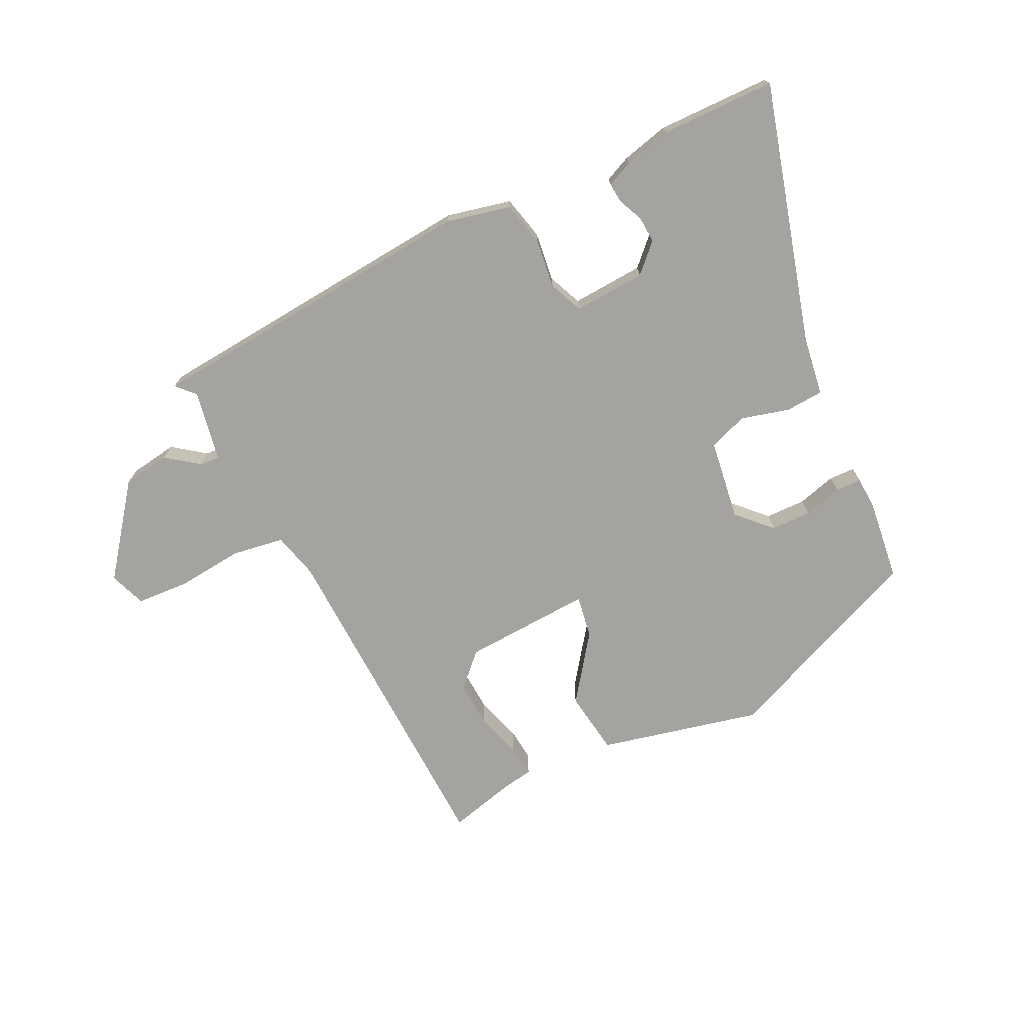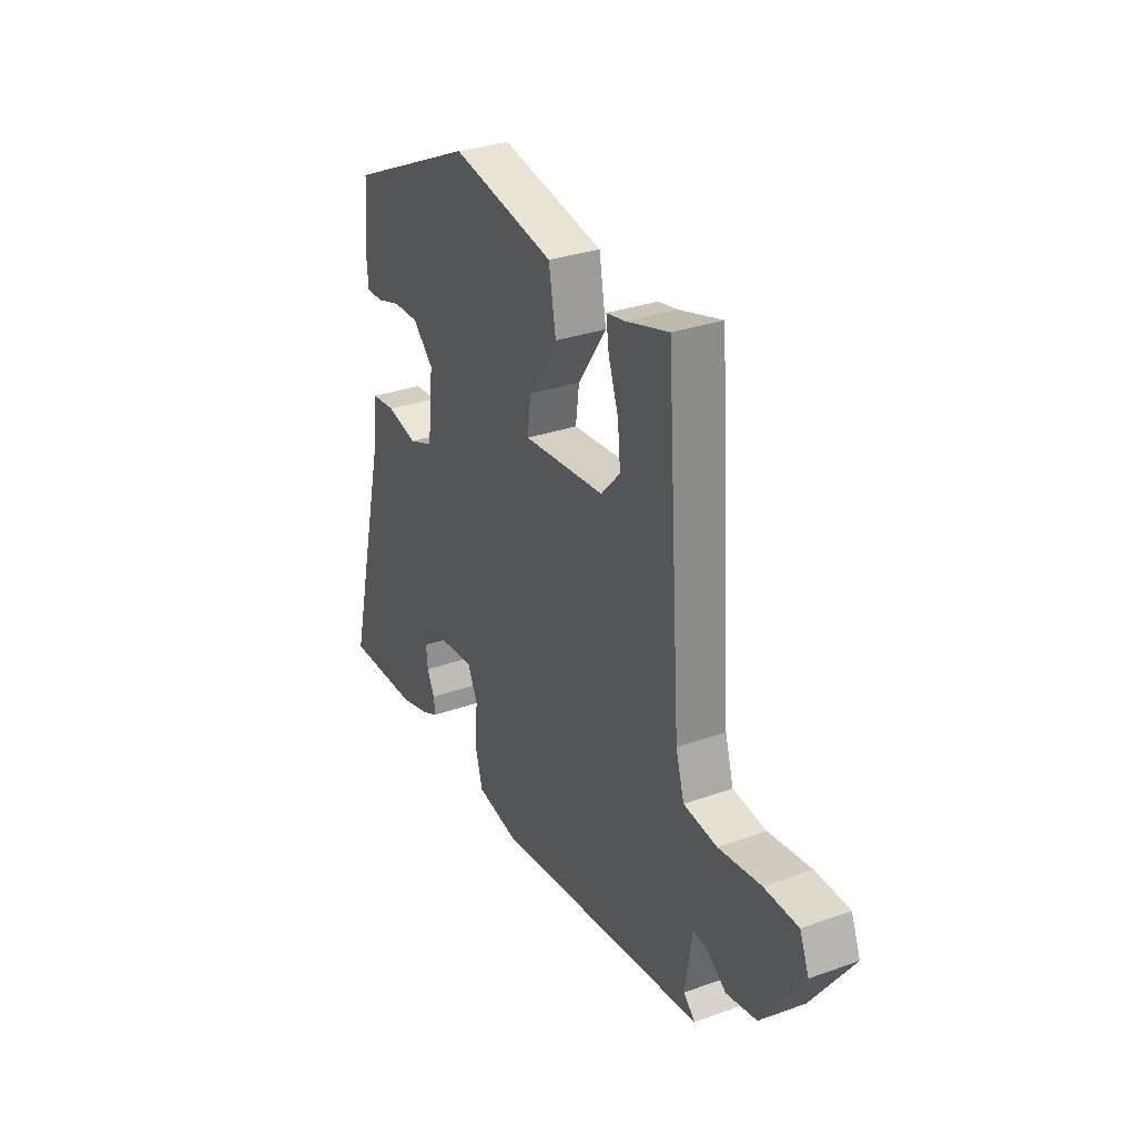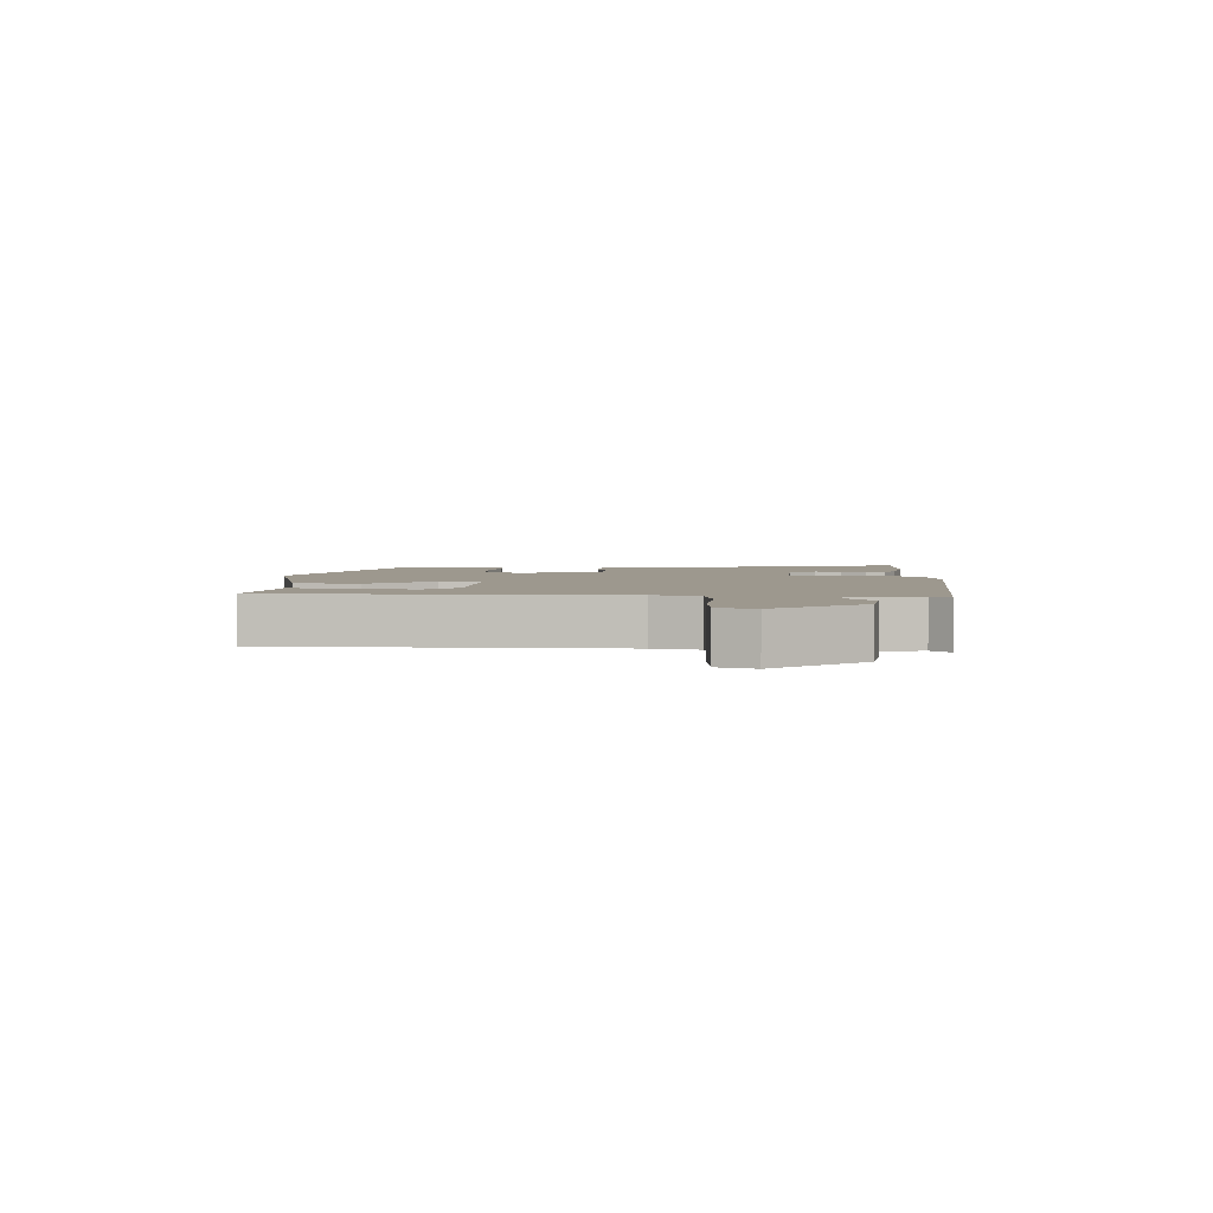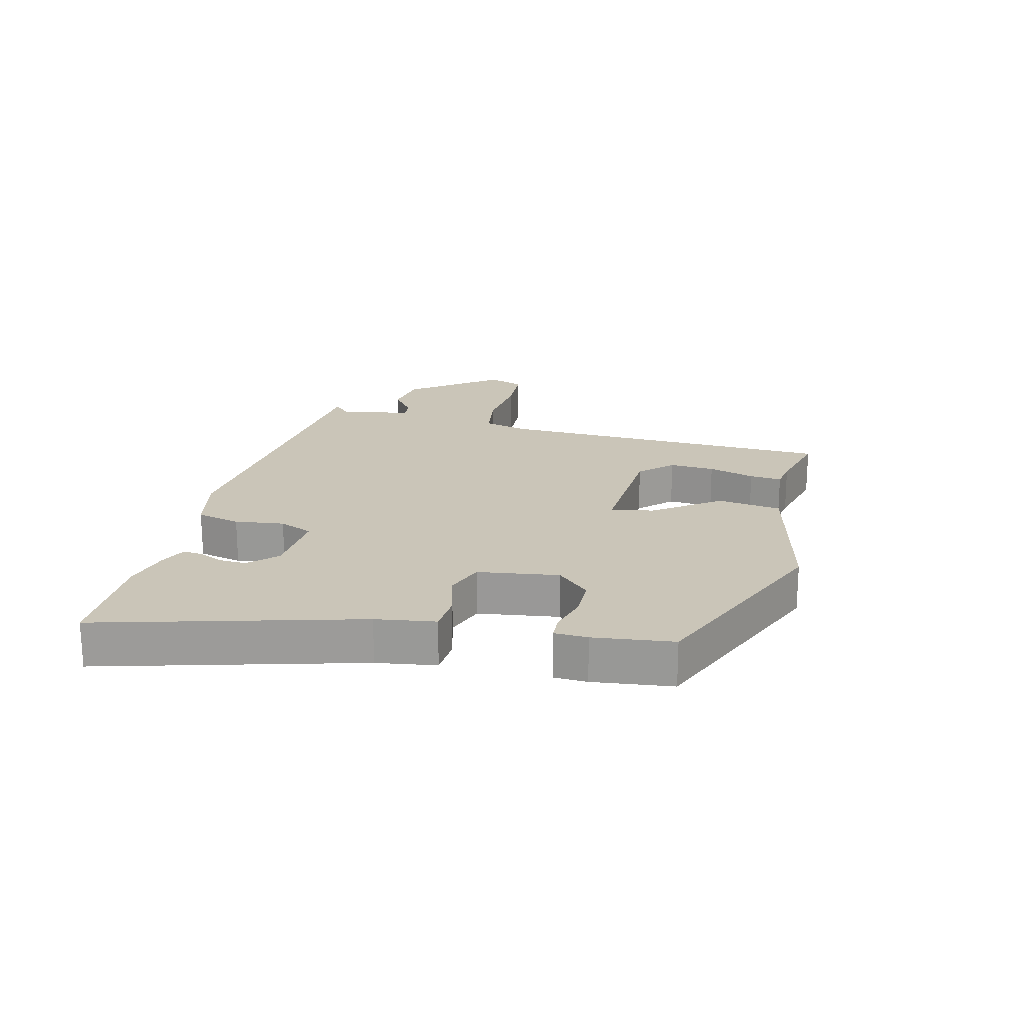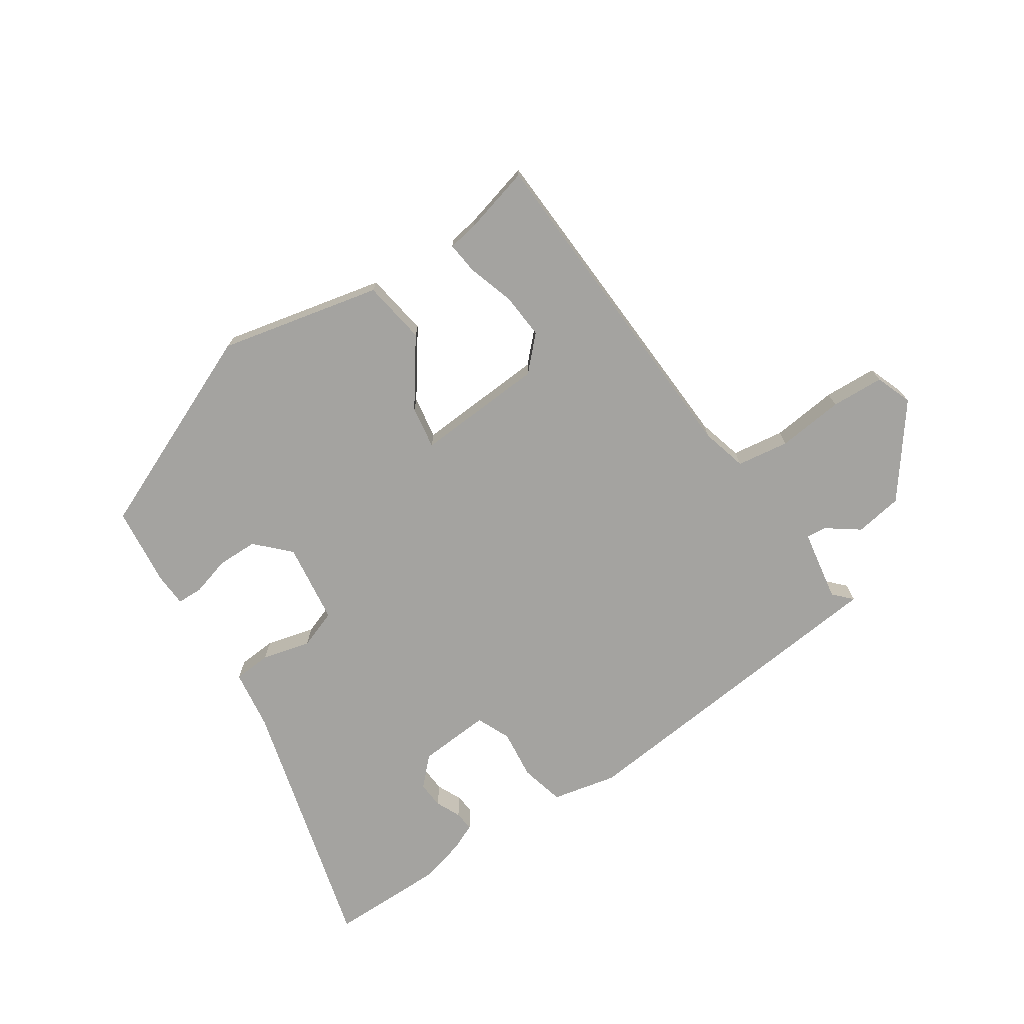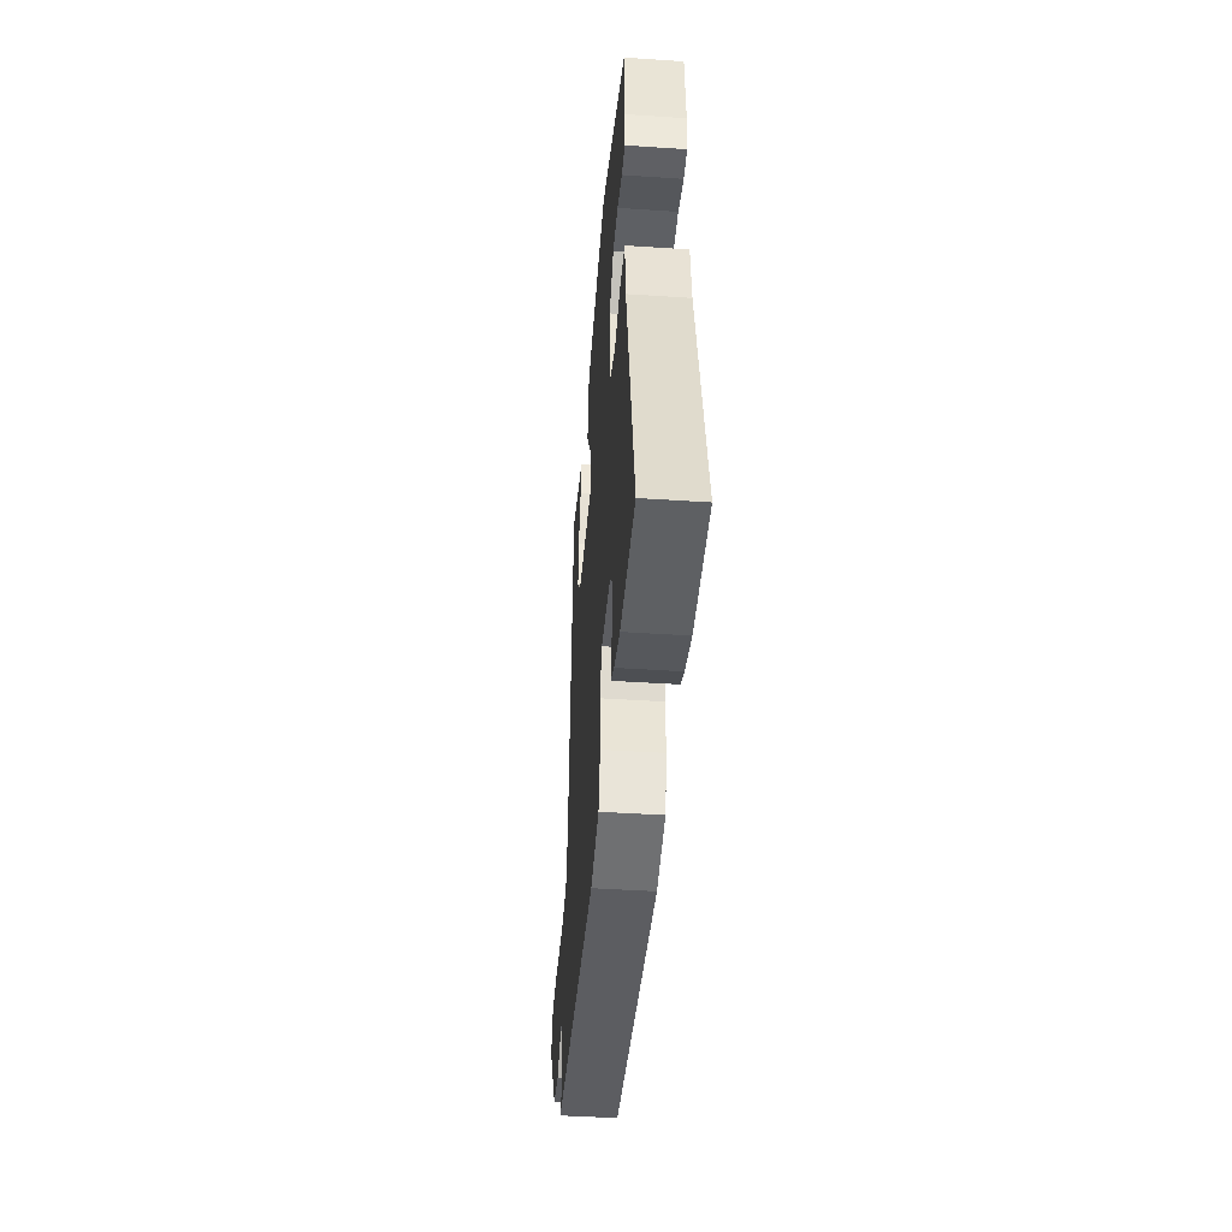
<metadata>
{"format":"obj","ext":"obj","renderer":"f3d","projection":"perspective","resolution":1024,"background":"white","views":[{"elev":-72.9,"azim":-156.0,"up":"+Y"},{"elev":30.9,"azim":62.9,"up":"+Z"},{"elev":3.2,"azim":90.1,"up":"+Y"},{"elev":20.3,"azim":-78.1,"up":"+Y"},{"elev":-72.9,"azim":32.3,"up":"+Y"},{"elev":-43.8,"azim":-94.5,"up":"+Z"}]}
</metadata>
<code>
v -0.399 0.07 -0.498
v -0.581 0.07 -0.502
v -0.481 0.07 -0.089
v -0.47 0.07 0.006
v -0.41 0.07 0.012
v -0.333 0.07 -0.006
v -0.272 0.07 0.018
v -0.258 0.07 0.147
v -0.31 0.07 0.197
v -0.374 0.07 0.196
v -0.435 0.07 0.177
v -0.476 0.07 0.177
v -0.48 0.07 0.23
v -0.469 0.07 0.357
v -0.147 0.07 0.505
v 0.111 0.07 0.454
v 0.129 0.07 0.353
v 0.057 0.07 0.247
v 0.048 0.07 0.179
v 0.252 0.07 0.197
v 0.3 0.07 0.249
v 0.293 0.07 0.321
v 0.268 0.07 0.394
v 0.261 0.07 0.445
v 0.308 0.07 0.454
v 0.415 0.07 0.485
v 0.453 0.07 -0.057
v 0.474 0.07 -0.129
v 0.557 0.07 -0.139
v 0.662 0.07 -0.125
v 0.746 0.07 -0.127
v 0.769 0.07 -0.184
v 0.666 0.07 -0.328
v 0.591 0.07 -0.342
v 0.539 0.07 -0.306
v 0.507 0.07 -0.304
v 0.49 0.07 -0.418
v 0.518 0.07 -0.446
v -0.016 0.07 -0.511
v -0.119 0.07 -0.491
v -0.138 0.07 -0.422
v -0.131 0.07 -0.343
v -0.156 0.07 -0.29
v -0.27 0.07 -0.301
v -0.311 0.07 -0.345
v -0.307 0.07 -0.387
v -0.288 0.07 -0.426
v -0.284 0.07 -0.457
v -0.325 0.07 -0.477
v -0.399 0 -0.498
v -0.581 0 -0.502
v -0.481 0 -0.089
v -0.47 0 0.006
v -0.41 0 0.012
v -0.333 0 -0.006
v -0.272 0 0.018
v -0.258 0 0.147
v -0.31 0 0.197
v -0.374 0 0.196
v -0.435 0 0.177
v -0.476 0 0.177
v -0.48 0 0.23
v -0.469 0 0.357
v -0.147 0 0.505
v 0.111 0 0.454
v 0.129 0 0.353
v 0.057 0 0.247
v 0.048 0 0.179
v 0.252 0 0.197
v 0.3 0 0.249
v 0.293 0 0.321
v 0.268 0 0.394
v 0.261 0 0.445
v 0.308 0 0.454
v 0.415 0 0.485
v 0.453 0 -0.057
v 0.474 0 -0.129
v 0.557 0 -0.139
v 0.662 0 -0.125
v 0.746 0 -0.127
v 0.769 0 -0.184
v 0.666 0 -0.328
v 0.591 0 -0.342
v 0.539 0 -0.306
v 0.507 0 -0.304
v 0.49 0 -0.418
v 0.518 0 -0.446
v -0.016 0 -0.511
v -0.119 0 -0.491
v -0.138 0 -0.422
v -0.131 0 -0.343
v -0.156 0 -0.29
v -0.27 0 -0.301
v -0.311 0 -0.345
v -0.307 0 -0.387
v -0.288 0 -0.426
v -0.284 0 -0.457
v -0.325 0 -0.477
f 46 47 48 49
f 45 46 49 1
f 39 40 41 42
f 37 38 39 42
f 36 37 42 43
f 32 33 34 35
f 32 35 36
f 29 30 31 32
f 28 29 32 36
f 27 28 36 43
f 25 26 27
f 22 23 24 25
f 21 22 25 27
f 20 21 27 43
f 15 16 17 18
f 15 18 19
f 14 15 19
f 13 14 19
f 10 11 12 13
f 9 10 13
f 9 13 19
f 8 9 19
f 7 8 19 20
f 3 4 5 6
f 45 1 2 3
f 44 45 3 6
f 20 43 44
f 6 7 20 44
f 98 97 96 95
f 50 98 95 94
f 91 90 89 88
f 91 88 87 86
f 92 91 86 85
f 84 83 82 81
f 85 84 81
f 81 80 79 78
f 85 81 78 77
f 92 85 77 76
f 76 75 74
f 74 73 72 71
f 76 74 71 70
f 92 76 70 69
f 67 66 65 64
f 68 67 64
f 68 64 63
f 68 63 62
f 62 61 60 59
f 62 59 58
f 68 62 58
f 68 58 57
f 69 68 57 56
f 55 54 53 52
f 52 51 50 94
f 55 52 94 93
f 93 92 69
f 93 69 56 55
f 1 50 51 2
f 2 51 52 3
f 3 52 53 4
f 4 53 54 5
f 5 54 55 6
f 6 55 56 7
f 7 56 57 8
f 8 57 58 9
f 9 58 59 10
f 10 59 60 11
f 11 60 61 12
f 12 61 62 13
f 13 62 63 14
f 14 63 64 15
f 15 64 65 16
f 16 65 66 17
f 17 66 67 18
f 18 67 68 19
f 19 68 69 20
f 20 69 70 21
f 21 70 71 22
f 22 71 72 23
f 23 72 73 24
f 24 73 74 25
f 25 74 75 26
f 26 75 76 27
f 27 76 77 28
f 28 77 78 29
f 29 78 79 30
f 30 79 80 31
f 31 80 81 32
f 32 81 82 33
f 33 82 83 34
f 34 83 84 35
f 35 84 85 36
f 36 85 86 37
f 37 86 87 38
f 38 87 88 39
f 39 88 89 40
f 40 89 90 41
f 41 90 91 42
f 42 91 92 43
f 43 92 93 44
f 44 93 94 45
f 45 94 95 46
f 46 95 96 47
f 47 96 97 48
f 48 97 98 49
f 49 98 50 1

</code>
